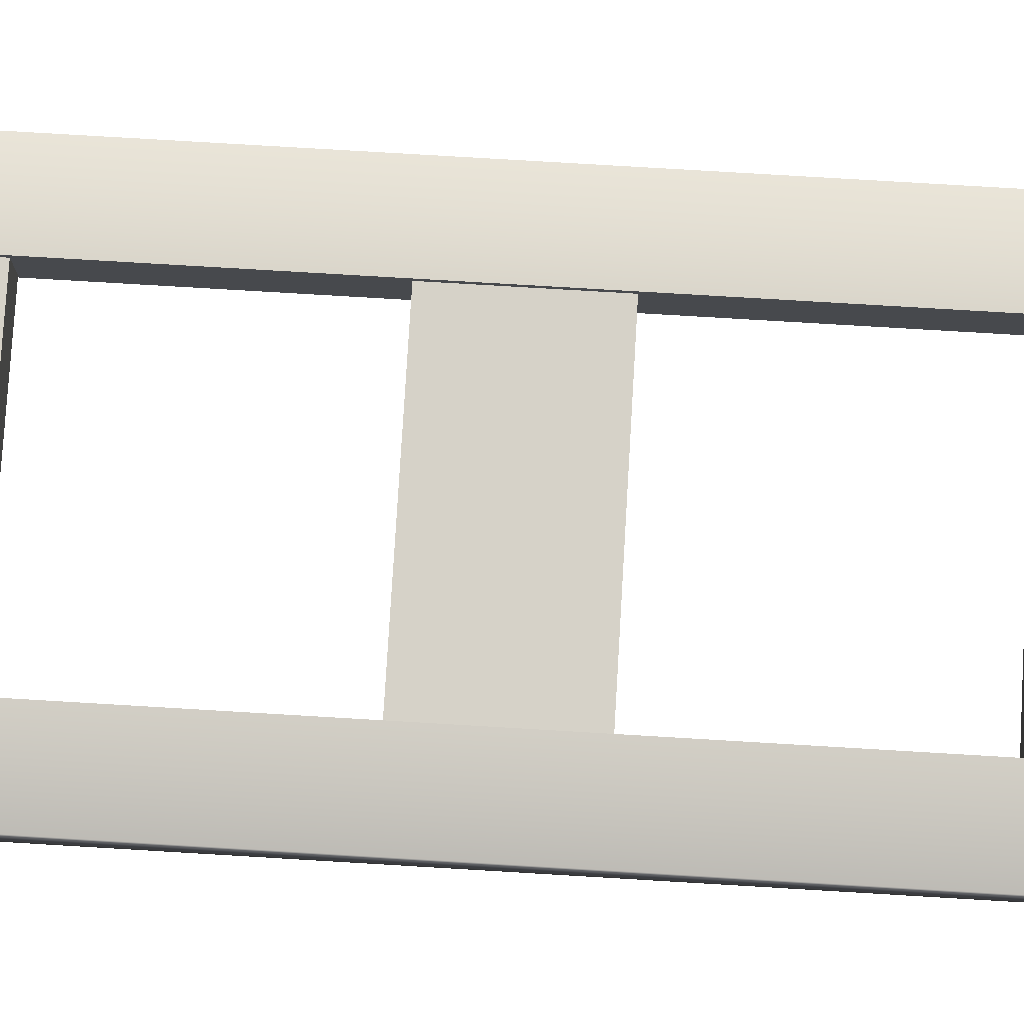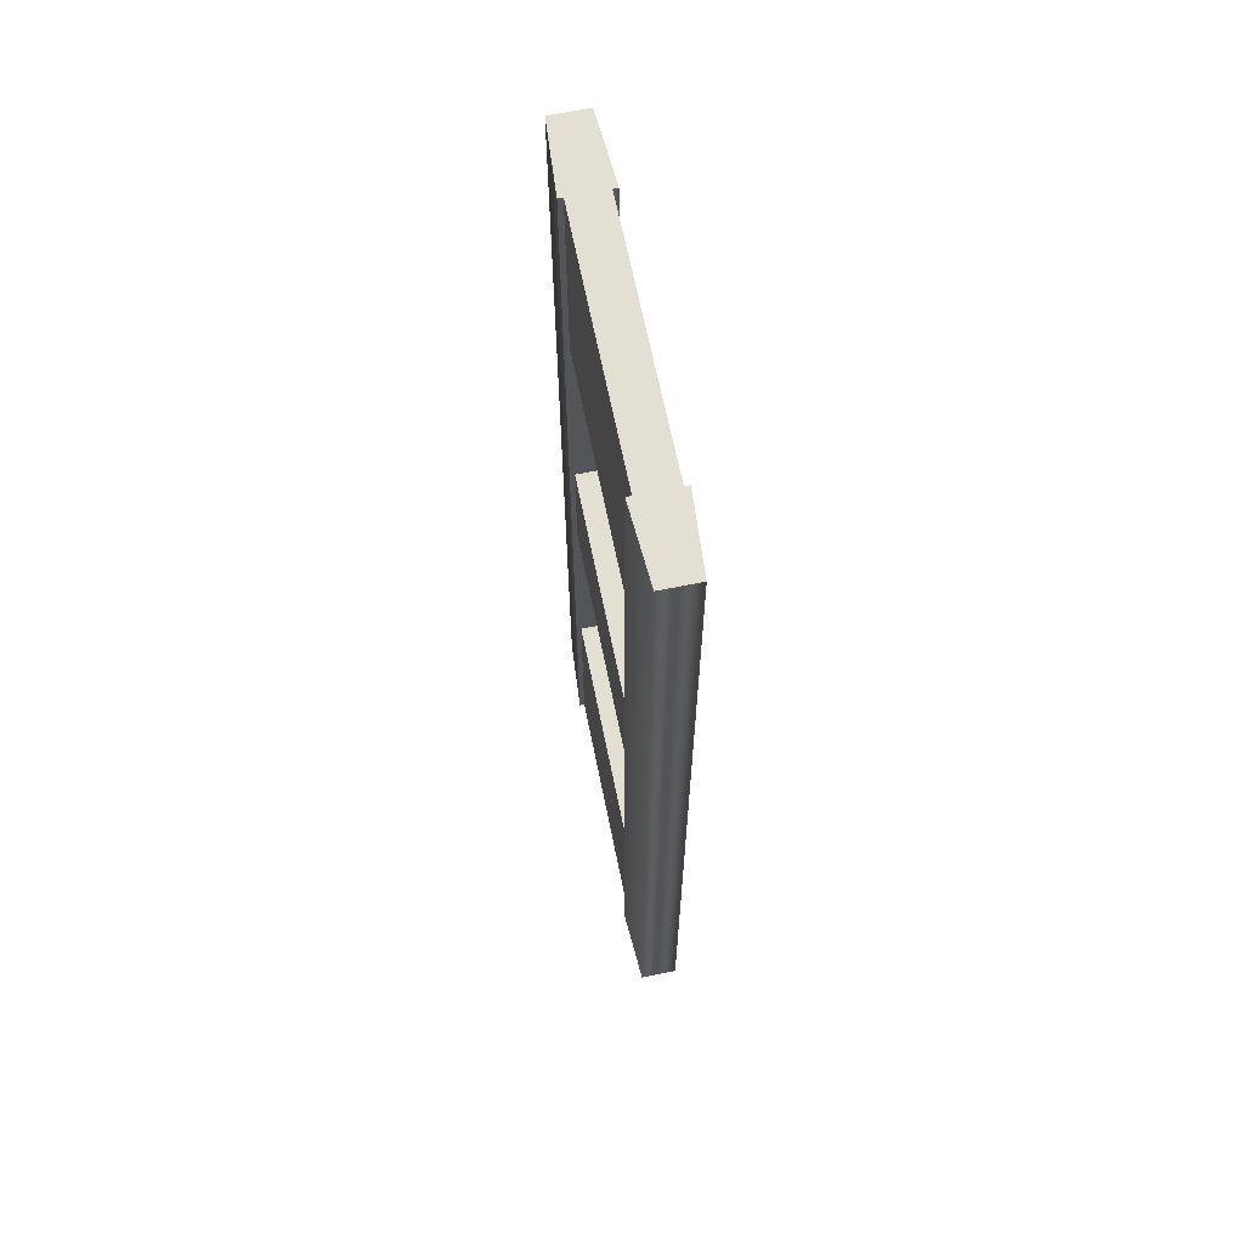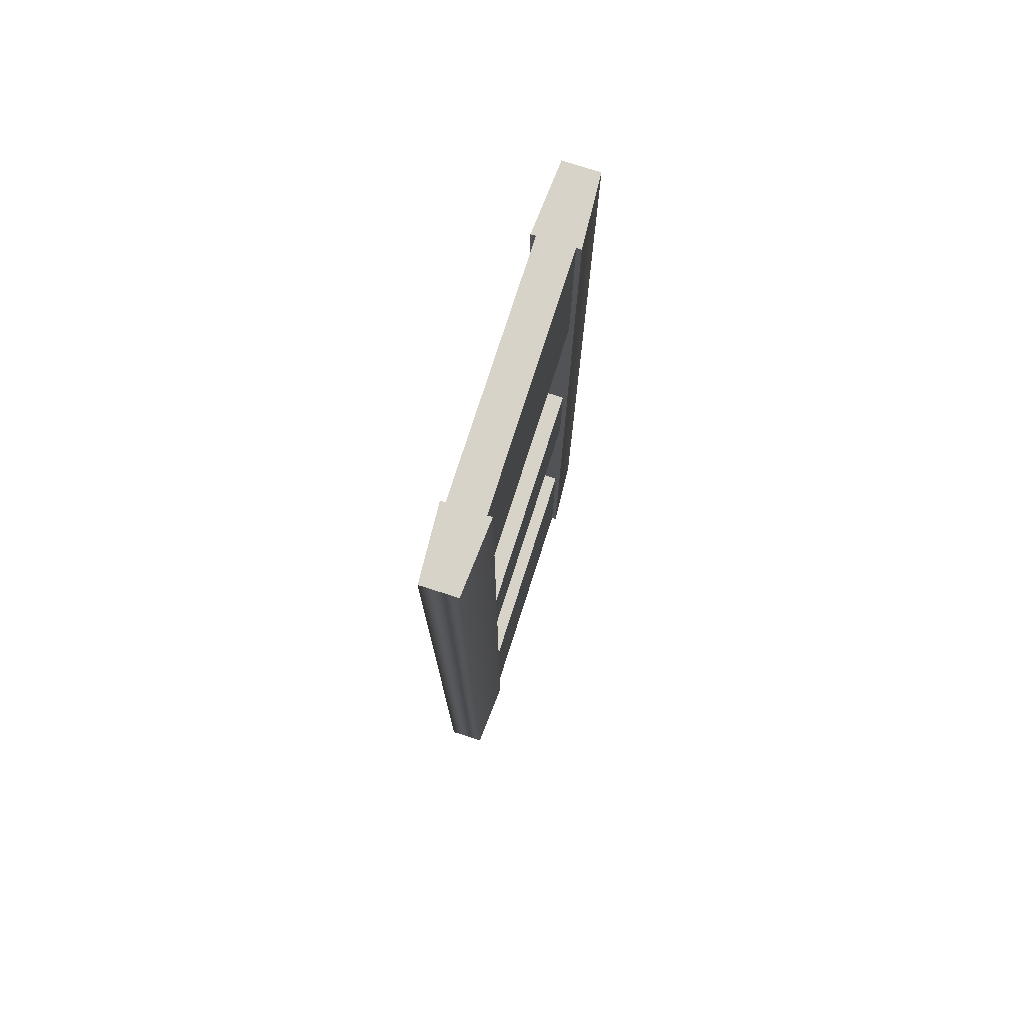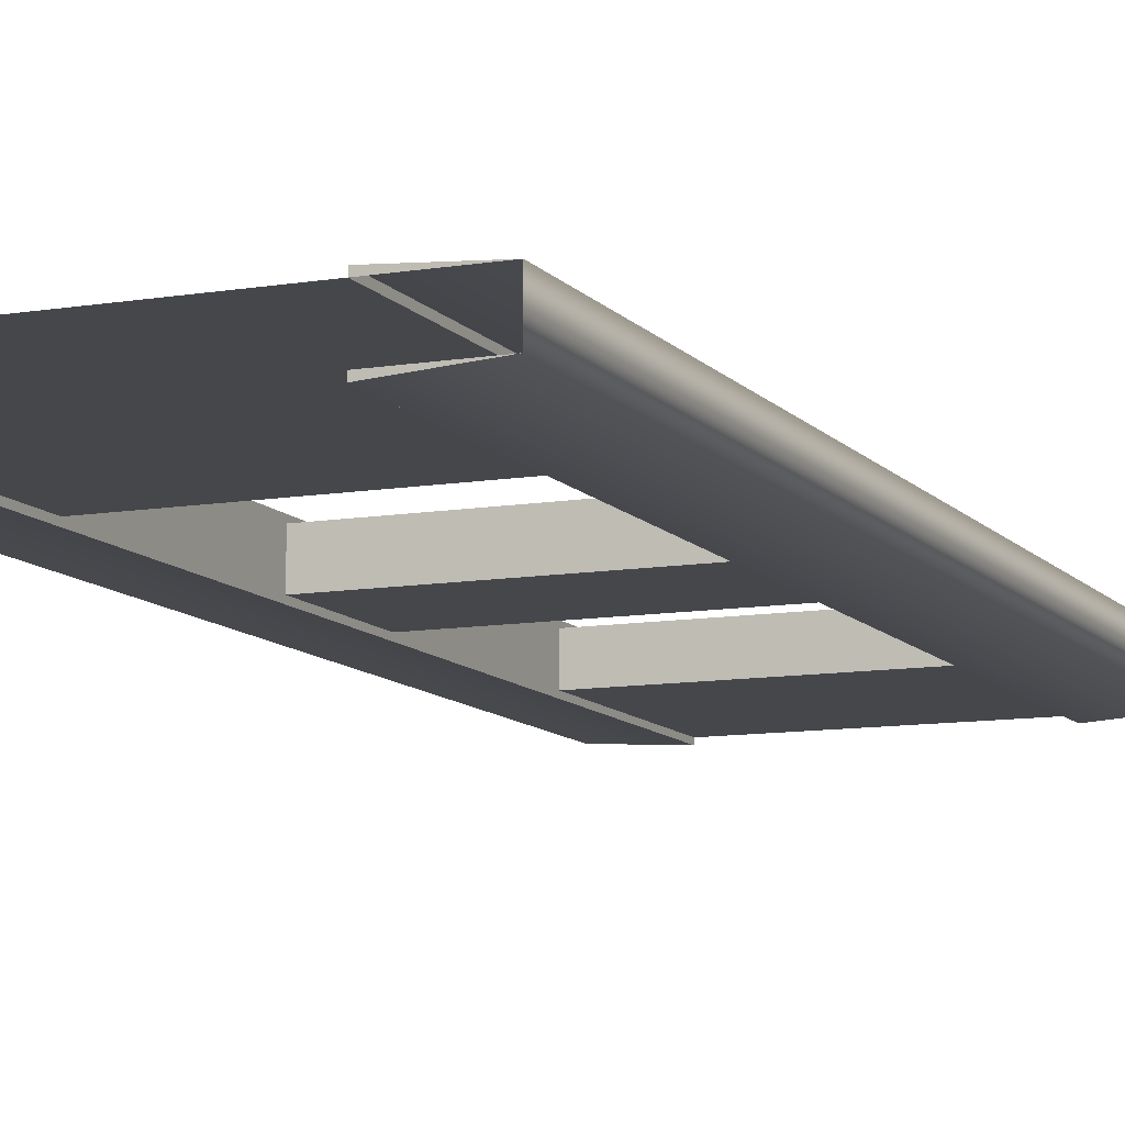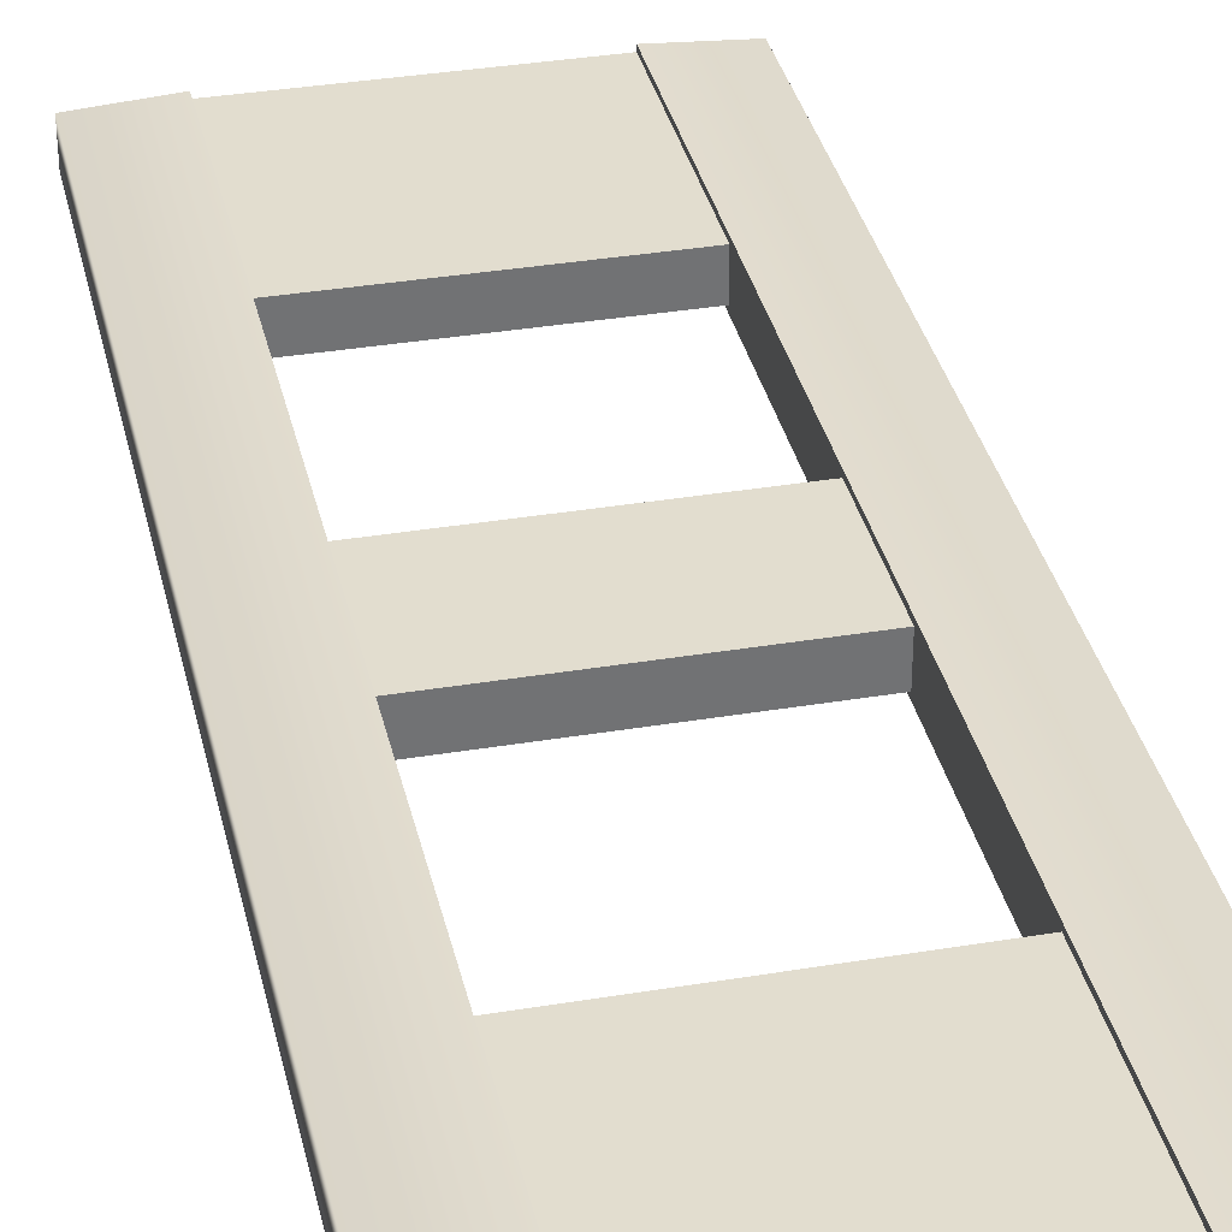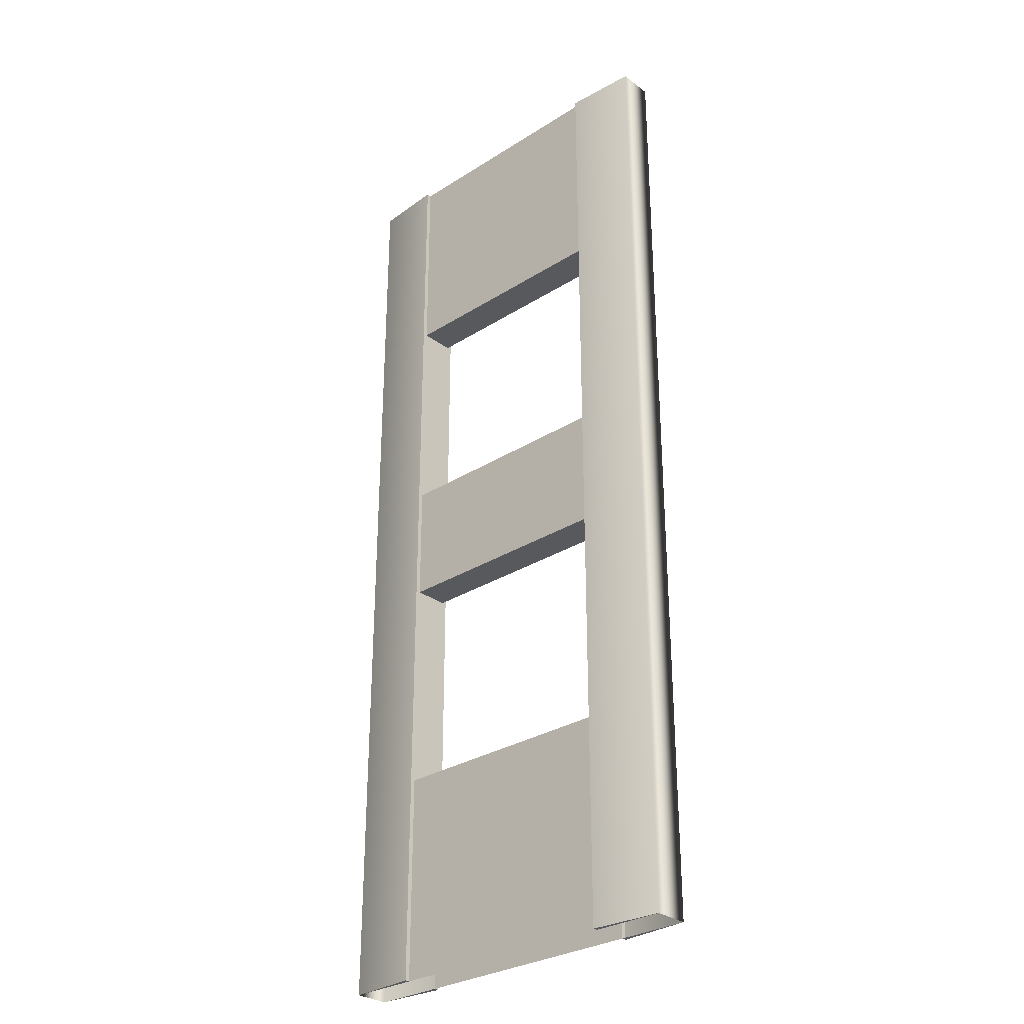
<metadata>
{"format":"obj","ext":"obj","renderer":"f3d","projection":"perspective","resolution":1024,"background":"white","views":[{"elev":78.1,"azim":93.4,"up":"+Z"},{"elev":66.4,"azim":-101.5,"up":"+Y"},{"elev":76.5,"azim":-72.2,"up":"+Y"},{"elev":-10.3,"azim":23.0,"up":"+Z"},{"elev":34.9,"azim":167.4,"up":"+Z"},{"elev":-29.9,"azim":-137.2,"up":"+Y"}]}
</metadata>
<code>
v 0 0 -1.859
v 0 0 -14
v 0 71.86 -14
v -0 71.86 -1.859
v -0 71.86 -7.932
v -41.41 71.86 -1.859
v -41.41 -0 -1.859
v -41.41 -0 -14
v -41.41 71.86 -14
v 41.41 71.86 -14
v 41.41 0 -14
v 41.41 -0 -1.859
v 41.41 71.86 -1.859
v 41.41 71.86 -7.932
v -41.41 71.86 -7.932
v 0 146.9 -1.859
v 0 146.9 -14
v 0 188.8 -1.859
v 0 188.8 -14
v 0 146.9 -7.932
v -41.41 188.8 -1.859
v -41.41 146.9 -1.859
v -41.41 146.9 -14
v -41.41 188.8 -14
v 41.41 188.8 -14
v 41.41 146.9 -14
v 41.41 146.9 -1.859
v 41.41 188.8 -1.859
v -41.41 146.9 -7.932
v 41.41 146.9 -7.932
v -0 335.7 -1.859
v 0 335.7 -7.932
v 0 335.7 -14
v 0 263.8 -1.859
v 0 263.8 -14
v -41.41 335.7 -1.859
v -41.41 263.8 -1.859
v -41.41 335.7 -7.932
v -41.41 335.7 -14
v -41.41 263.8 -14
v 41.41 335.7 -14
v 41.41 263.8 -14
v 41.41 335.7 -7.932
v 41.41 335.7 -1.859
v 41.41 263.8 -1.859
v -65.9 0 -1.859
v 65.9 0 -1.859
v -65.9 335.7 -1.859
v 65.9 335.7 -1.859
v -65.9 335.7 -14
v 65.9 335.7 -14
v -65.9 0 -14
v 65.9 0 -14
v -65.9 335.7 -7.932
v -65.9 0 -7.932
v 65.9 0 -7.932
v 65.9 335.7 -7.932
v -65.9 263.8 -14
v -65.9 263.8 -7.932
v -65.9 263.8 -1.859
v 65.9 263.8 -1.859
v 65.9 263.8 -7.932
v 65.9 263.8 -14
v -65.9 71.86 -1.859
v -65.9 71.86 -7.932
v -65.9 71.86 -14
v 65.9 71.86 -14
v 65.9 71.86 -7.932
v 65.9 71.86 -1.859
v -65.9 146.9 -1.859
v -65.9 146.9 -7.932
v -65.9 146.9 -14
v 65.9 146.9 -14
v 65.9 146.9 -7.932
v 65.9 146.9 -1.859
v -65.9 188.8 -1.859
v -65.9 188.8 -7.932
v -65.9 188.8 -14
v 65.9 188.8 -14
v 65.9 188.8 -7.932
v 65.9 188.8 -1.859
v -41.41 263.8 -0.2089
v -41.41 335.7 -0.2089
v -41.41 -0 -0.2089
v -41.41 71.86 -0.2089
v -41.41 188.8 -0.2089
v -41.41 146.9 -0.2089
v -41.41 335.7 -15.65
v -41.41 263.8 -15.65
v -41.41 71.86 -15.65
v -41.41 -0 -15.65
v -41.41 188.8 -15.65
v -41.41 146.9 -15.65
v 41.41 263.8 -0.2089
v 41.41 335.7 -0.2089
v 41.41 -0 -0.2089
v 41.41 71.86 -0.2089
v 41.41 188.8 -0.2089
v 41.41 146.9 -0.2089
v 41.41 263.8 -15.65
v 41.41 335.7 -15.65
v 41.41 -0 -15.65
v 41.41 71.86 -15.65
v 41.41 146.9 -15.65
v 41.41 188.8 -15.65
f 7 1 4 6
f 8 9 3 2
f 2 3 10 11
f 1 12 13 4
f 14 5 4 13
f 5 15 6 4
f 10 3 5 14
f 3 9 15 5
f 18 21 22 16
f 23 24 19 17
f 17 19 25 26
f 27 28 18 16
f 21 18 19 24
f 18 28 25 19
f 29 20 16 22
f 20 30 27 16
f 23 17 20 29
f 17 26 30 20
f 36 37 34 31
f 38 36 31 32
f 39 38 32 33
f 40 39 33 35
f 35 33 41 42
f 33 32 43 41
f 32 31 44 43
f 34 45 44 31
f 45 34 35 42
f 34 37 40 35
f 48 36 38 54
f 61 62 57 49
f 59 60 48 54
f 58 59 54 50
f 57 62 63 51
f 54 38 39 50
f 49 95 94 61
f 43 44 49 57
f 41 43 57 51
f 100 101 51 63
f 52 55 65 66
f 55 46 64 65
f 97 96 47 69
f 47 56 68 69
f 67 68 56 53
f 53 102 103 67
f 71 77 78 72
f 76 77 71 70
f 98 99 75 81
f 80 81 75 74
f 73 79 80 74
f 104 105 79 73
f 65 64 70 71
f 66 65 71 72
f 67 103 104 73
f 68 67 73 74
f 69 68 74 75
f 75 99 97 69
f 77 76 60 59
f 78 77 59 58
f 79 105 100 63
f 62 80 79 63
f 61 81 80 62
f 61 94 98 81
f 37 21 24 40
f 28 45 42 25
f 15 29 22 6
f 30 14 13 27
f 9 23 29 15
f 26 10 14 30
f 37 36 83 82
f 36 48 83
f 83 48 60 82
f 46 7 84
f 7 6 85 84
f 64 46 84 85
f 76 70 87 86
f 22 21 86 87
f 6 22 87 85
f 87 70 64 85
f 82 60 76 86
f 21 37 82 86
f 50 39 88
f 39 40 89 88
f 58 50 88 89
f 9 8 91 90
f 8 52 91
f 91 52 66 90
f 72 78 92 93
f 24 23 93 92
f 90 66 72 93
f 23 9 90 93
f 92 78 58 89
f 40 24 92 89
f 49 44 95
f 44 45 94 95
f 12 47 96
f 13 12 96 97
f 28 27 99 98
f 27 13 97 99
f 45 28 98 94
f 42 41 101 100
f 41 51 101
f 11 10 103 102
f 53 11 102
f 26 25 105 104
f 10 26 104 103
f 25 42 100 105

</code>
